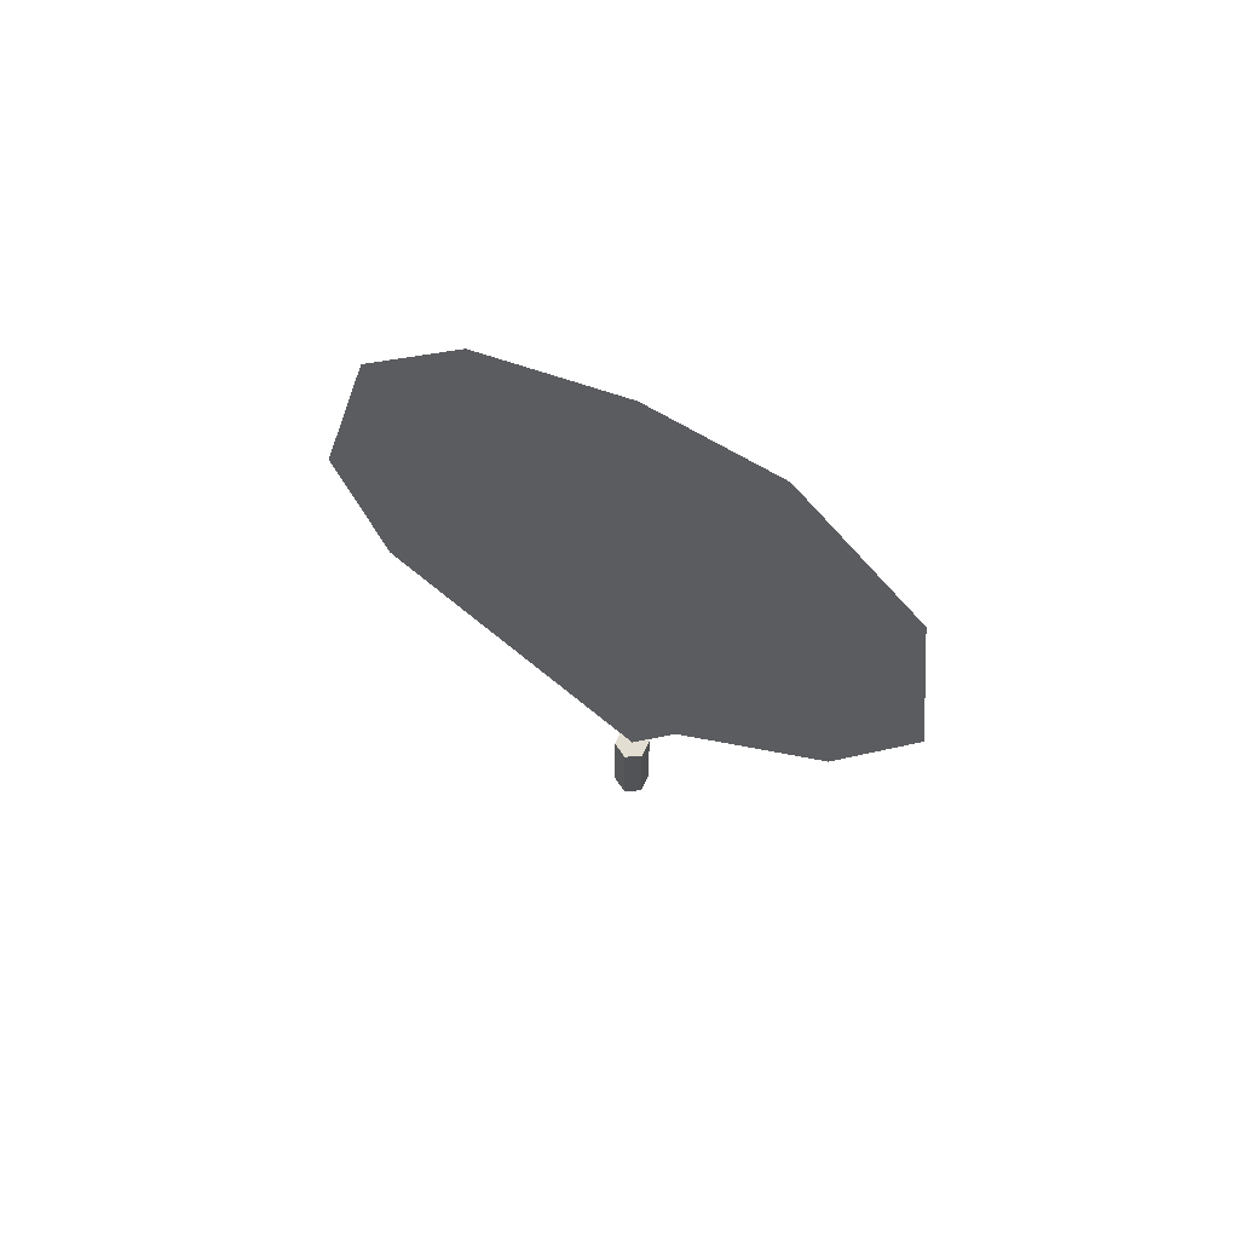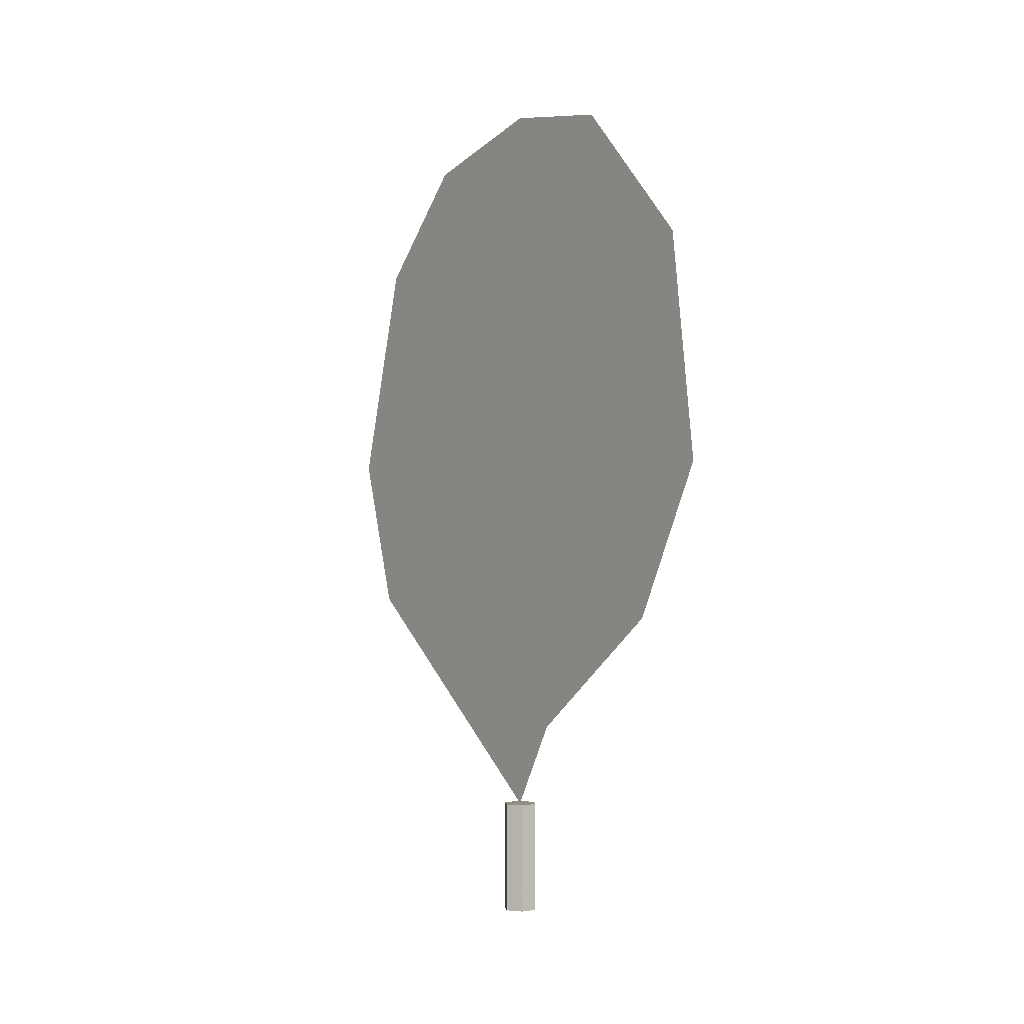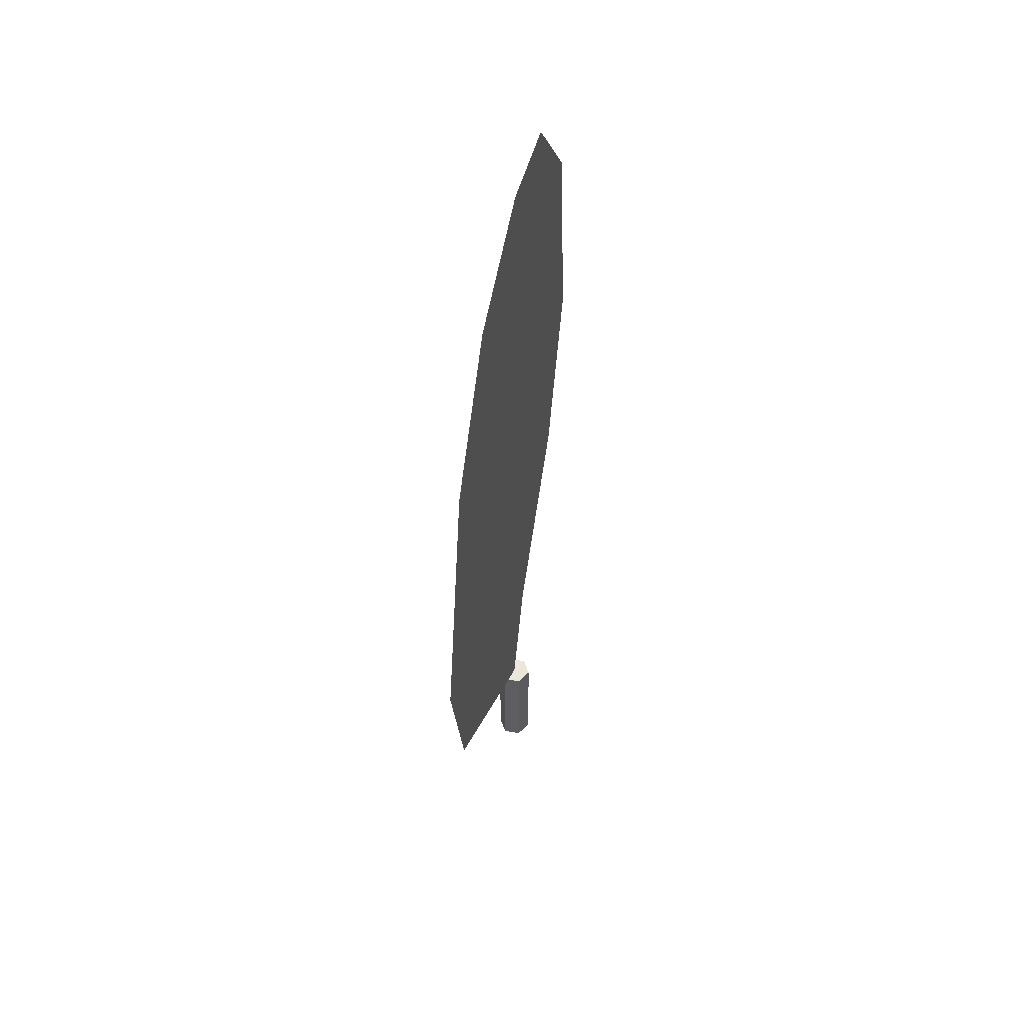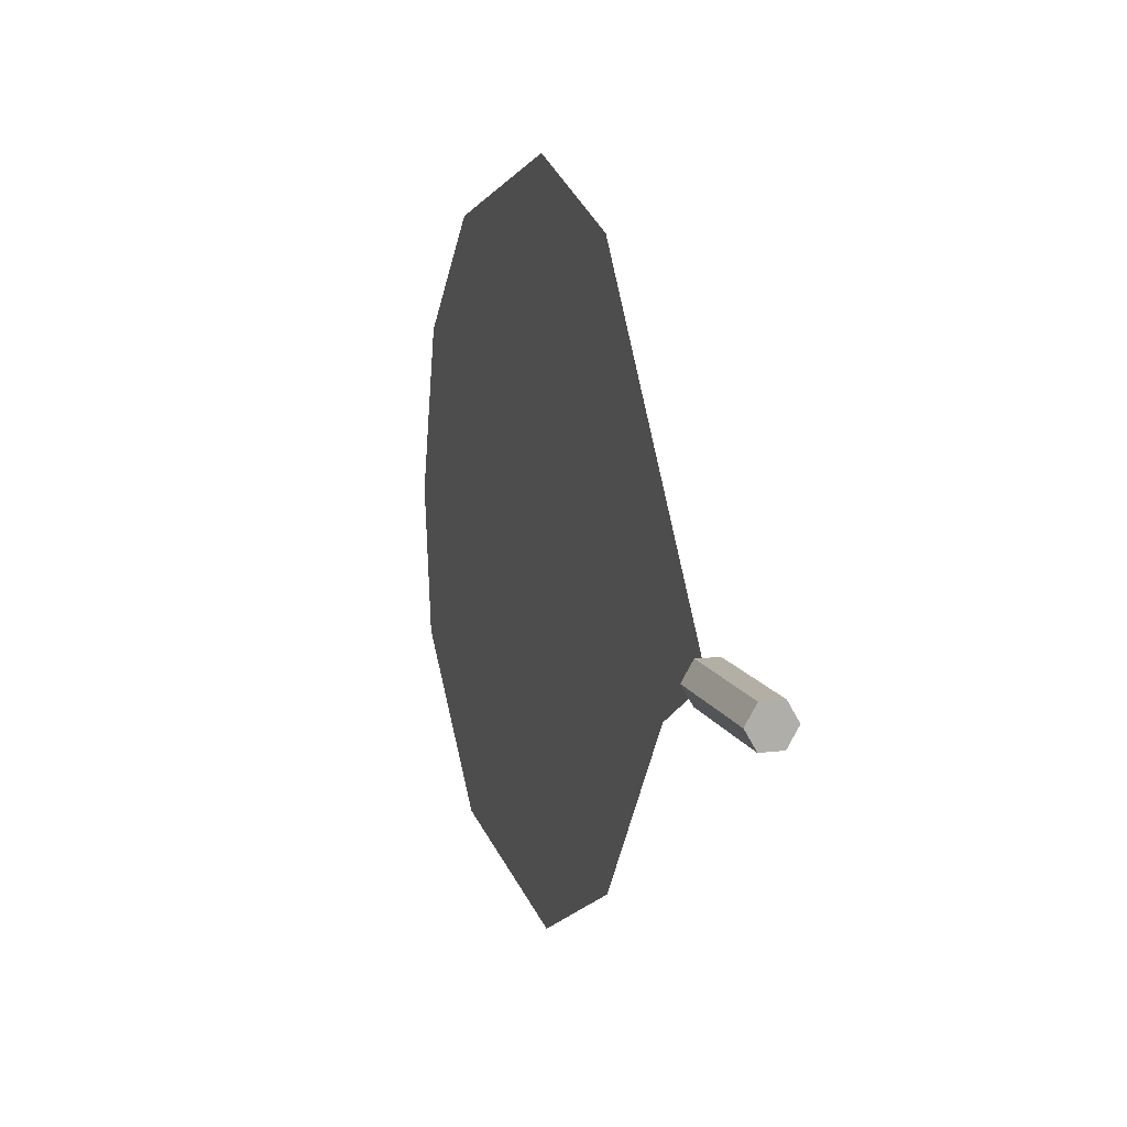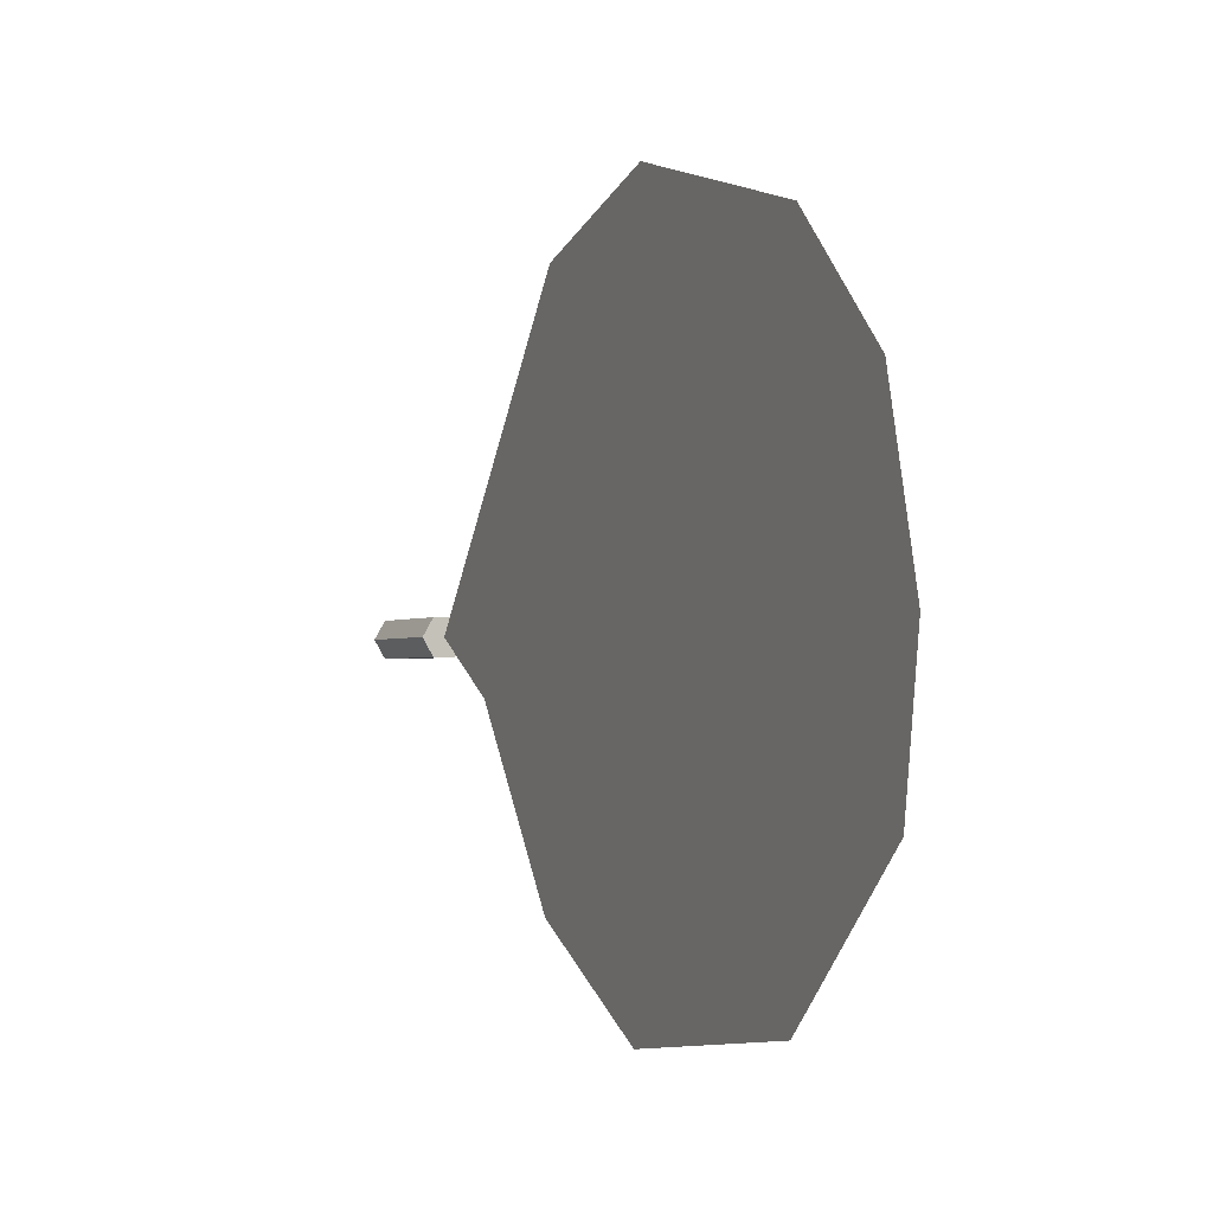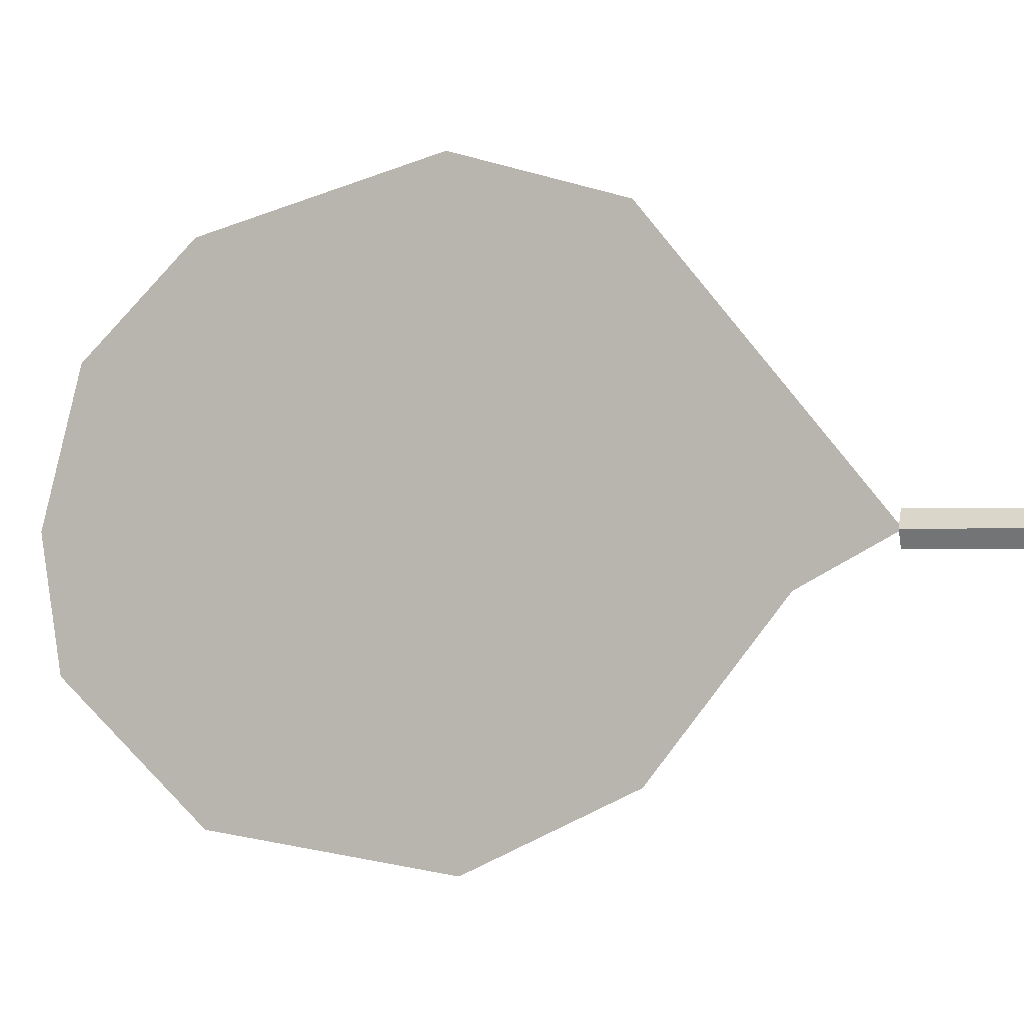
<metadata>
{"format":"obj","ext":"obj","renderer":"f3d","projection":"perspective","resolution":1024,"background":"white","views":[{"elev":67.5,"azim":116.8,"up":"+Y"},{"elev":-1.0,"azim":143.5,"up":"+Y"},{"elev":49.5,"azim":11.7,"up":"+Y"},{"elev":11.3,"azim":-16.5,"up":"+Z"},{"elev":-1.8,"azim":156.5,"up":"+Z"},{"elev":-1.0,"azim":-70.6,"up":"+Z"}]}
</metadata>
<code>
v -0 0.01 0
v -0 0.0289 0.0231
v -0 0.0176 -0.0042
v -0 0.0176 -0.0042
v -0 0.0289 0.0231
v -0 0.0282 -0.0179
v -0 0.0282 -0.0179
v -0 0.0289 0.0231
v -0 0.0428 0.0272
v -0 0.0282 -0.0179
v -0 0.0428 0.0272
v -0 0.0418 -0.0246
v -0 0.0418 -0.0246
v -0 0.0428 0.0272
v -0 0.0627 0.0218
v -0 0.0418 -0.0246
v -0 0.0627 0.0218
v -0 0.0618 -0.022
v -0 0.0618 -0.022
v -0 0.0627 0.0218
v -0 0.0722 0.0127
v -0 0.0618 -0.022
v -0 0.0722 0.0127
v -0 0.0739 -0.0109
v -0 0.0739 -0.0109
v -0 0.0722 0.0127
v -0 0.0756 0
f 1 2 3
f 4 5 6
f 7 8 9
f 10 11 12
f 13 14 15
f 16 17 18
f 19 20 21
f 22 23 24
f 25 26 27
v -0.001571 0 0
v -0.0007854 0 0.00136
v 0.0007854 0 0.00136
v 0.001571 0 1.924e-19
v 0.0007854 0 -0.00136
v -0.0007854 0 -0.00136
v -0.001571 0.01 0
v -0.0007854 0.01 0.00136
v 0.0007854 0.01 0.00136
v 0.001571 0.01 1.924e-19
v 0.0007854 0.01 -0.00136
v -0.0007854 0.01 -0.00136
f 28 29 35 34
f 29 30 36 35
f 30 31 37 36
f 31 32 38 37
f 32 33 39 38
f 33 28 34 39
f 33 32 31 30 29 28
f 34 35 36 37 38 39

</code>
